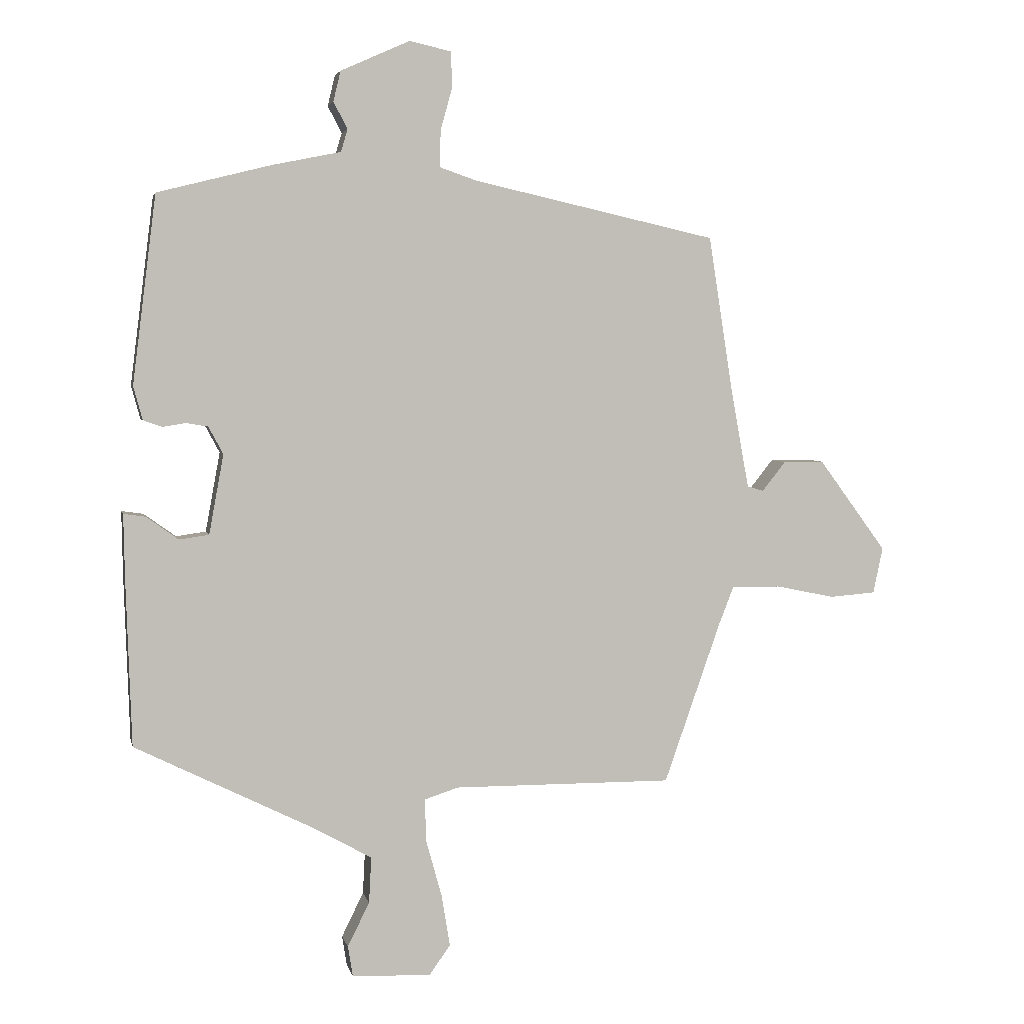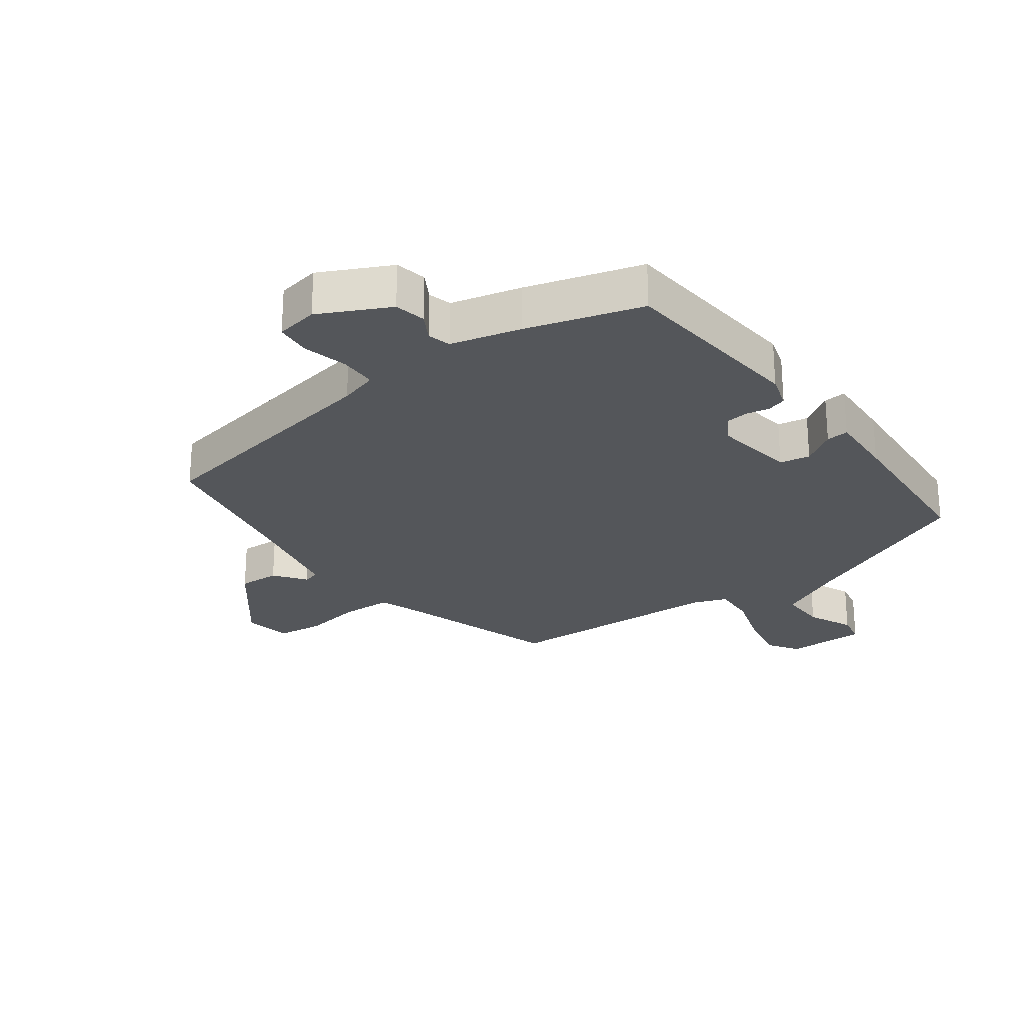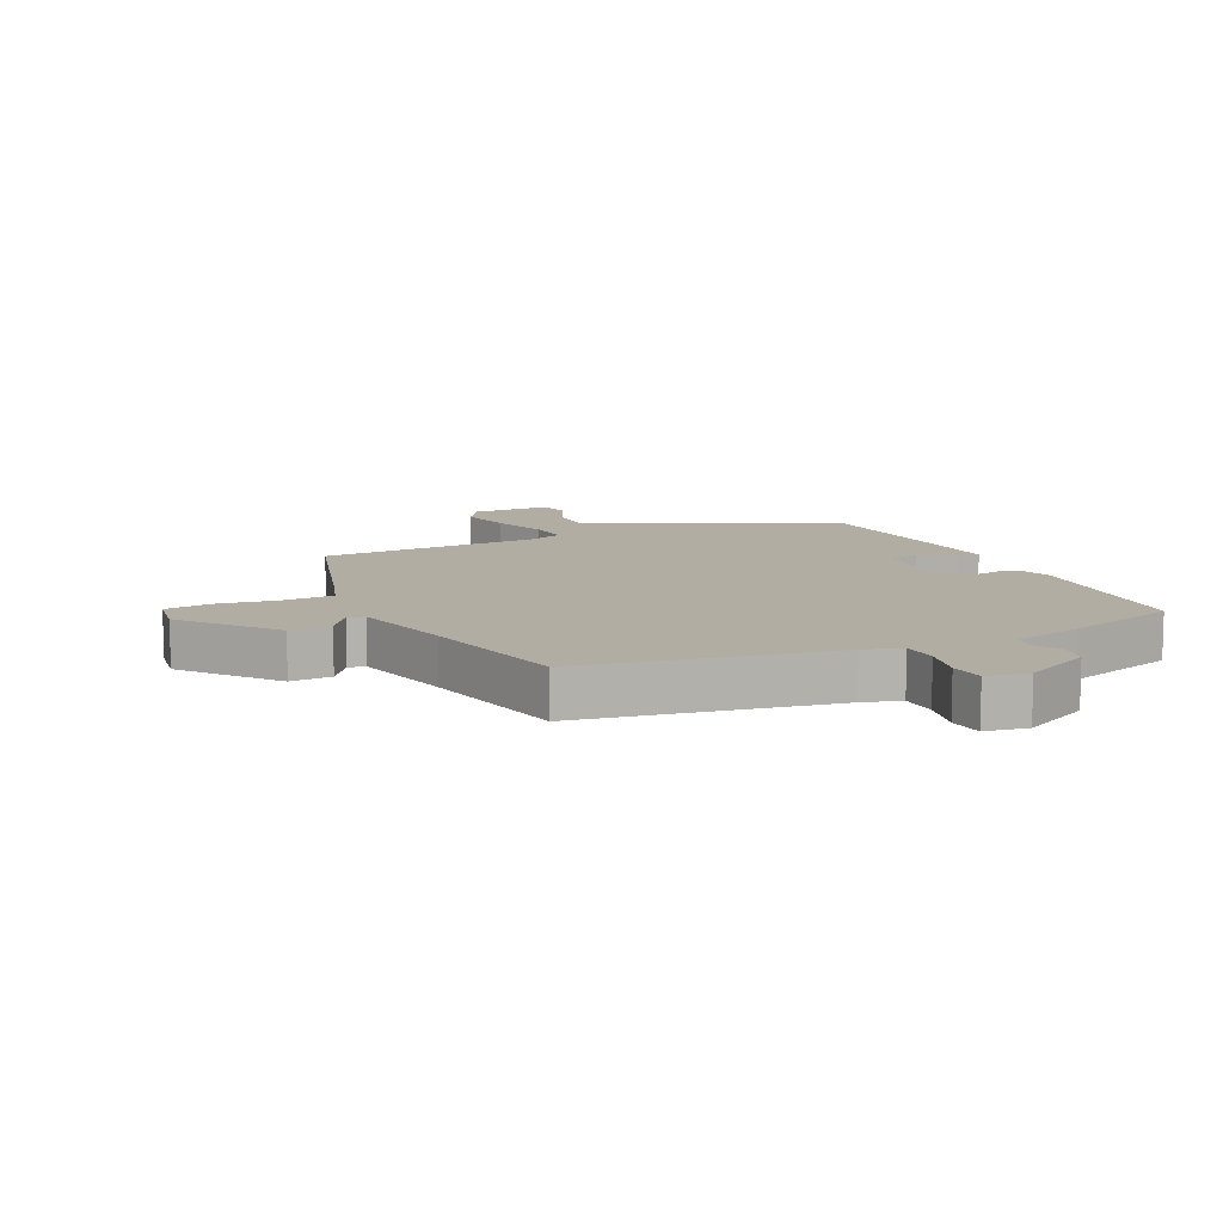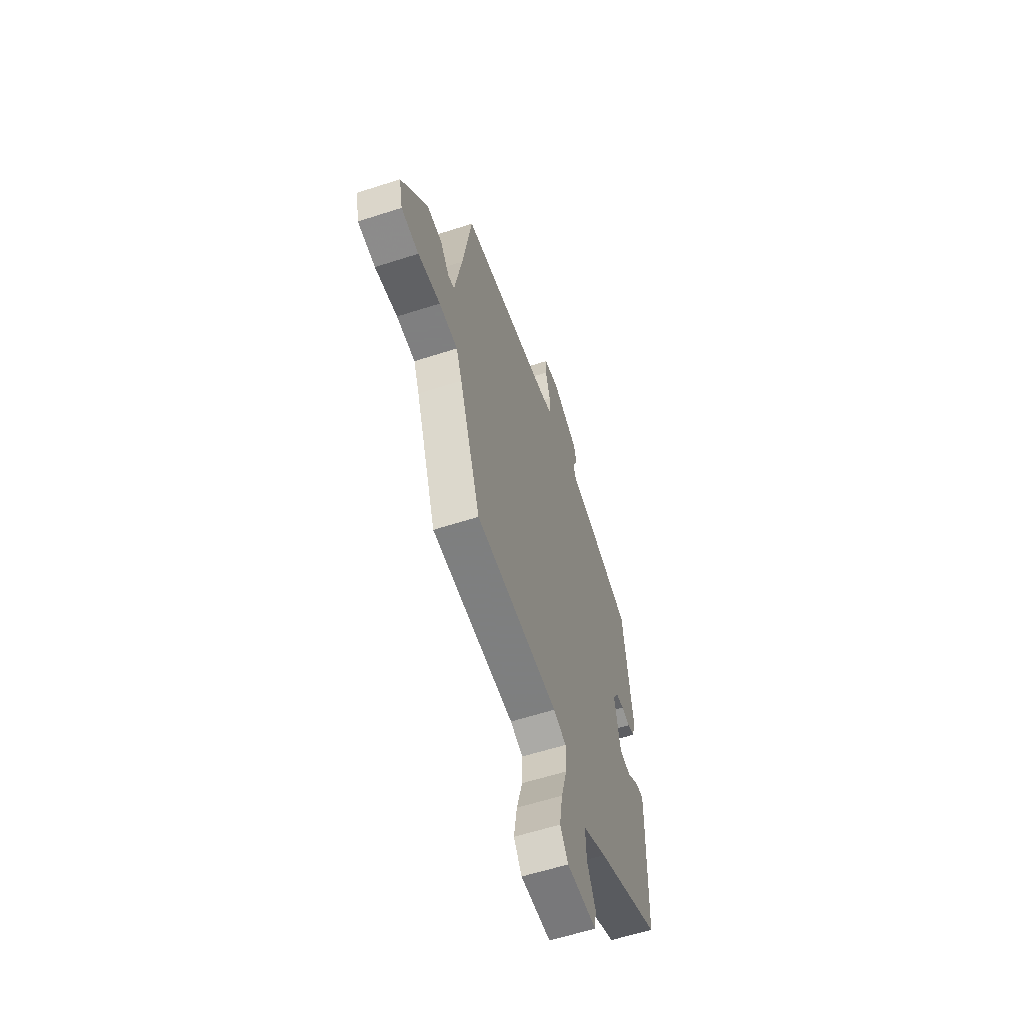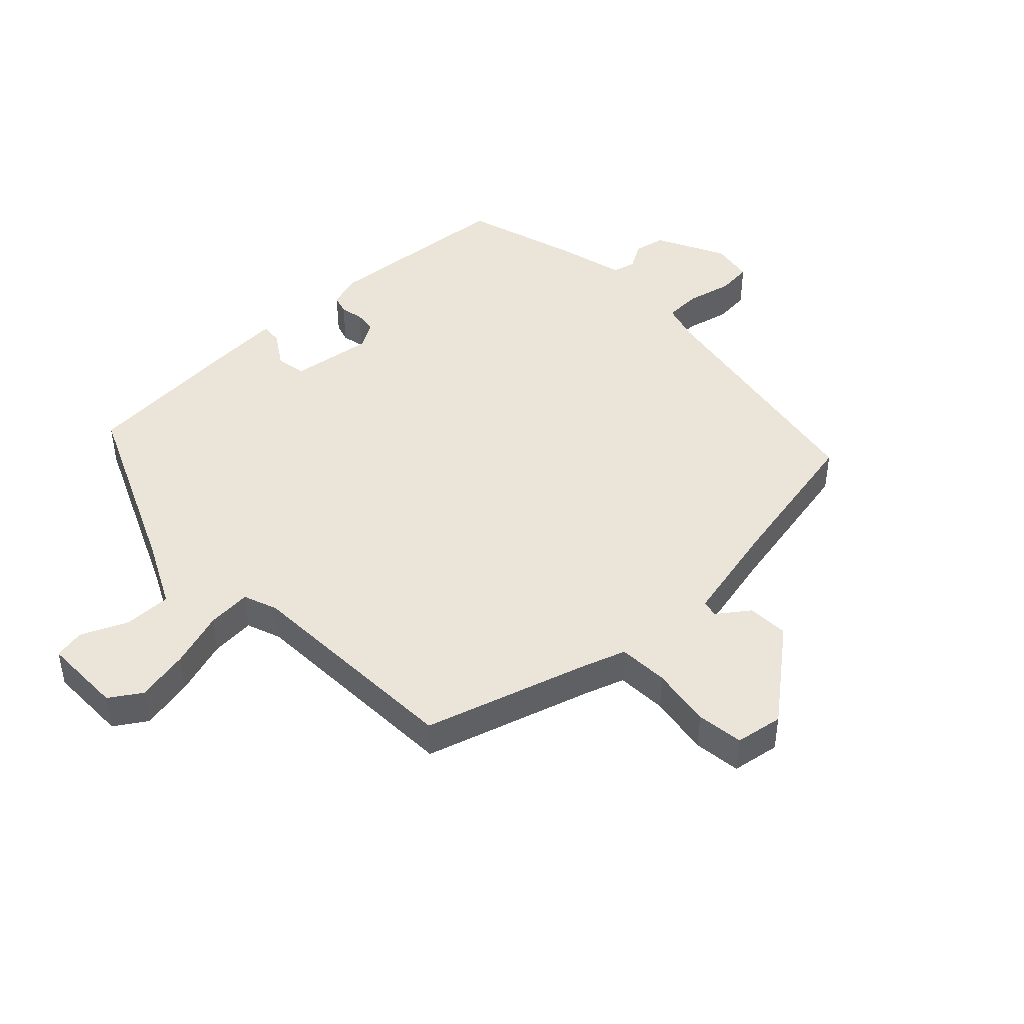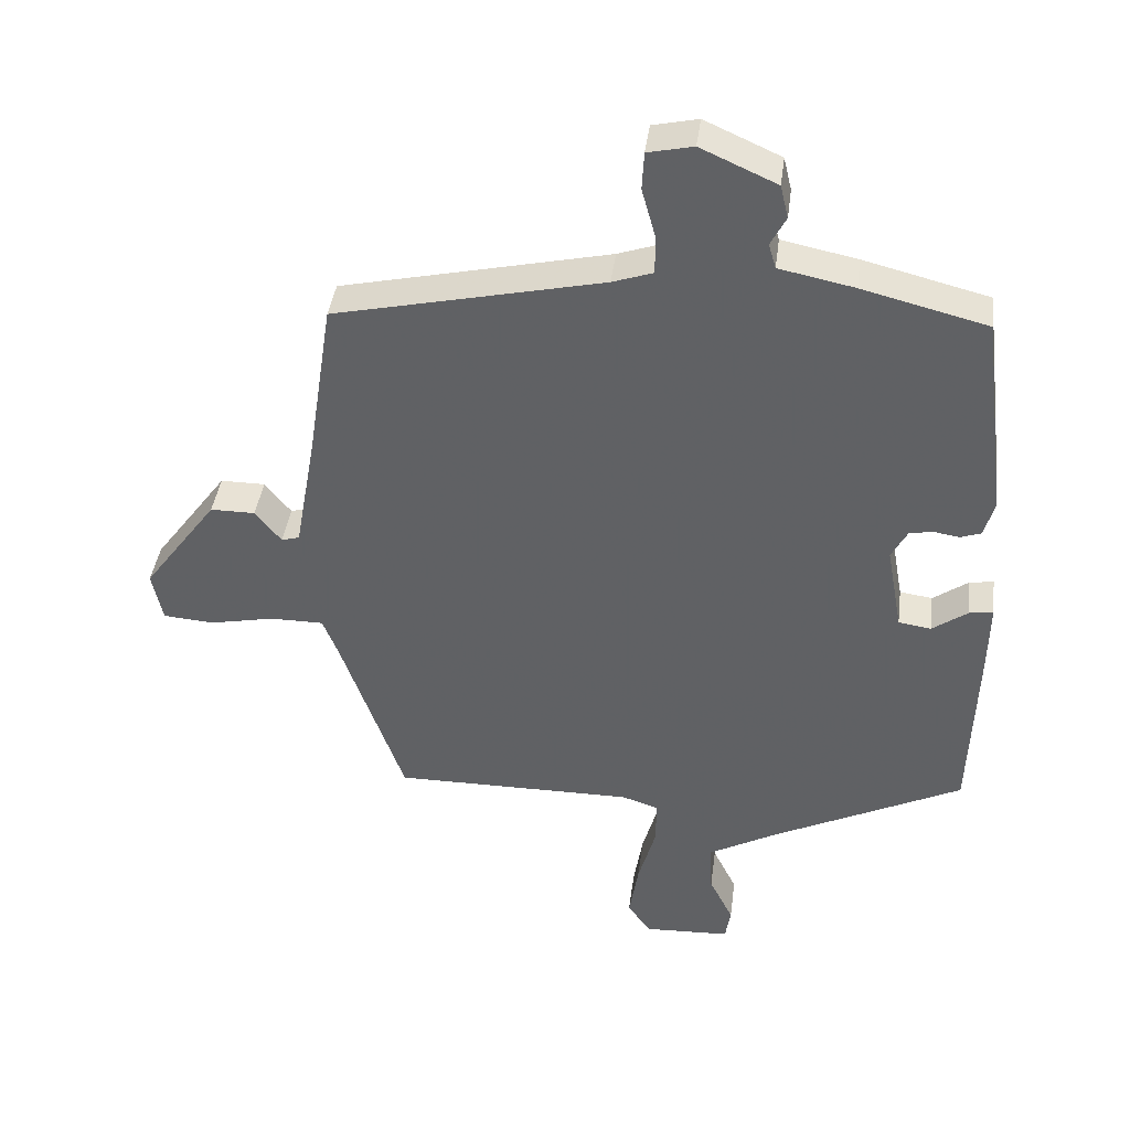
<metadata>
{"format":"obj","ext":"obj","renderer":"f3d","projection":"perspective","resolution":1024,"background":"white","views":[{"elev":3.9,"azim":167.9,"up":"+Z"},{"elev":-25.2,"azim":34.2,"up":"+Y"},{"elev":10.6,"azim":-28.1,"up":"+Y"},{"elev":-59.9,"azim":-71.7,"up":"+Z"},{"elev":44.6,"azim":-136.2,"up":"+Y"},{"elev":40.8,"azim":7.4,"up":"+Z"}]}
</metadata>
<code>
v 0.435 0.07 0.497
v 0.474 0.07 0.187
v 0.459 0.07 0.132
v 0.428 0.07 0.121
v 0.39 0.07 0.127
v 0.354 0.07 0.121
v 0.33 0.07 0.076
v 0.354 0.07 -0.055
v 0.403 0.07 -0.062
v 0.456 0.07 -0.024
v 0.492 0.07 -0.019
v 0.49 0.07 -0.129
v 0.481 0.07 -0.399
v 0.195 0.07 -0.541
v 0.09 0.07 -0.599
v 0.094 0.07 -0.675
v 0.13 0.07 -0.748
v 0.122 0.07 -0.798
v -0.008 0.07 -0.804
v -0.043 0.07 -0.755
v -0.029 0.07 -0.669
v -0.003 0.07 -0.576
v -0.001 0.07 -0.505
v -0.057 0.07 -0.487
v -0.419 0.07 -0.489
v -0.512 0.07 -0.224
v -0.537 0.07 -0.16
v -0.618 0.07 -0.16
v -0.715 0.07 -0.18
v -0.791 0.07 -0.174
v -0.807 0.07 -0.098
v -0.695 0.07 0.054
v -0.628 0.07 0.054
v -0.589 0.07 0.005
v -0.562 0.07 0.013
v -0.531 0.07 0.184
v -0.492 0.07 0.434
v -0.09 0.07 0.524
v -0.029 0.07 0.545
v -0.03 0.07 0.605
v -0.05 0.07 0.677
v -0.047 0.07 0.734
v 0.021 0.07 0.749
v 0.135 0.07 0.698
v 0.147 0.07 0.648
v 0.124 0.07 0.604
v 0.135 0.07 0.567
v 0.248 0.07 0.544
v 0.435 0 0.497
v 0.474 0 0.187
v 0.459 0 0.132
v 0.428 0 0.121
v 0.39 0 0.127
v 0.354 0 0.121
v 0.33 0 0.076
v 0.354 0 -0.055
v 0.403 0 -0.062
v 0.456 0 -0.024
v 0.492 0 -0.019
v 0.49 0 -0.129
v 0.481 0 -0.399
v 0.195 0 -0.541
v 0.09 0 -0.599
v 0.094 0 -0.675
v 0.13 0 -0.748
v 0.122 0 -0.798
v -0.008 0 -0.804
v -0.043 0 -0.755
v -0.029 0 -0.669
v -0.003 0 -0.576
v -0.001 0 -0.505
v -0.057 0 -0.487
v -0.419 0 -0.489
v -0.512 0 -0.224
v -0.537 0 -0.16
v -0.618 0 -0.16
v -0.715 0 -0.18
v -0.791 0 -0.174
v -0.807 0 -0.098
v -0.695 0 0.054
v -0.628 0 0.054
v -0.589 0 0.005
v -0.562 0 0.013
v -0.531 0 0.184
v -0.492 0 0.434
v -0.09 0 0.524
v -0.029 0 0.545
v -0.03 0 0.605
v -0.05 0 0.677
v -0.047 0 0.734
v 0.021 0 0.749
v 0.135 0 0.698
v 0.147 0 0.648
v 0.124 0 0.604
v 0.135 0 0.567
v 0.248 0 0.544
f 47 48 1 2
f 43 44 45 46
f 43 46 47
f 40 41 42 43
f 39 40 43 47
f 38 39 47 2
f 36 37 38 2
f 31 32 33 34
f 31 34 35
f 28 29 30 31
f 27 28 31 35
f 26 27 35 36
f 24 25 26 36
f 19 20 21 22
f 19 22 23
f 16 17 18 19
f 15 16 19 23
f 14 15 23
f 9 10 11 12
f 8 9 12 13
f 2 3 4 5
f 2 5 6
f 36 2 6
f 24 36 6 7
f 23 24 7 8
f 8 13 14 23
f 50 49 96 95
f 94 93 92 91
f 95 94 91
f 91 90 89 88
f 95 91 88 87
f 50 95 87 86
f 50 86 85 84
f 82 81 80 79
f 83 82 79
f 79 78 77 76
f 83 79 76 75
f 84 83 75 74
f 84 74 73 72
f 70 69 68 67
f 71 70 67
f 67 66 65 64
f 71 67 64 63
f 71 63 62
f 60 59 58 57
f 61 60 57 56
f 53 52 51 50
f 54 53 50
f 54 50 84
f 55 54 84 72
f 56 55 72 71
f 71 62 61 56
f 1 49 50 2
f 2 50 51 3
f 3 51 52 4
f 4 52 53 5
f 5 53 54 6
f 6 54 55 7
f 7 55 56 8
f 8 56 57 9
f 9 57 58 10
f 10 58 59 11
f 11 59 60 12
f 12 60 61 13
f 13 61 62 14
f 14 62 63 15
f 15 63 64 16
f 16 64 65 17
f 17 65 66 18
f 18 66 67 19
f 19 67 68 20
f 20 68 69 21
f 21 69 70 22
f 22 70 71 23
f 23 71 72 24
f 24 72 73 25
f 25 73 74 26
f 26 74 75 27
f 27 75 76 28
f 28 76 77 29
f 29 77 78 30
f 30 78 79 31
f 31 79 80 32
f 32 80 81 33
f 33 81 82 34
f 34 82 83 35
f 35 83 84 36
f 36 84 85 37
f 37 85 86 38
f 38 86 87 39
f 39 87 88 40
f 40 88 89 41
f 41 89 90 42
f 42 90 91 43
f 43 91 92 44
f 44 92 93 45
f 45 93 94 46
f 46 94 95 47
f 47 95 96 48
f 48 96 49 1

</code>
